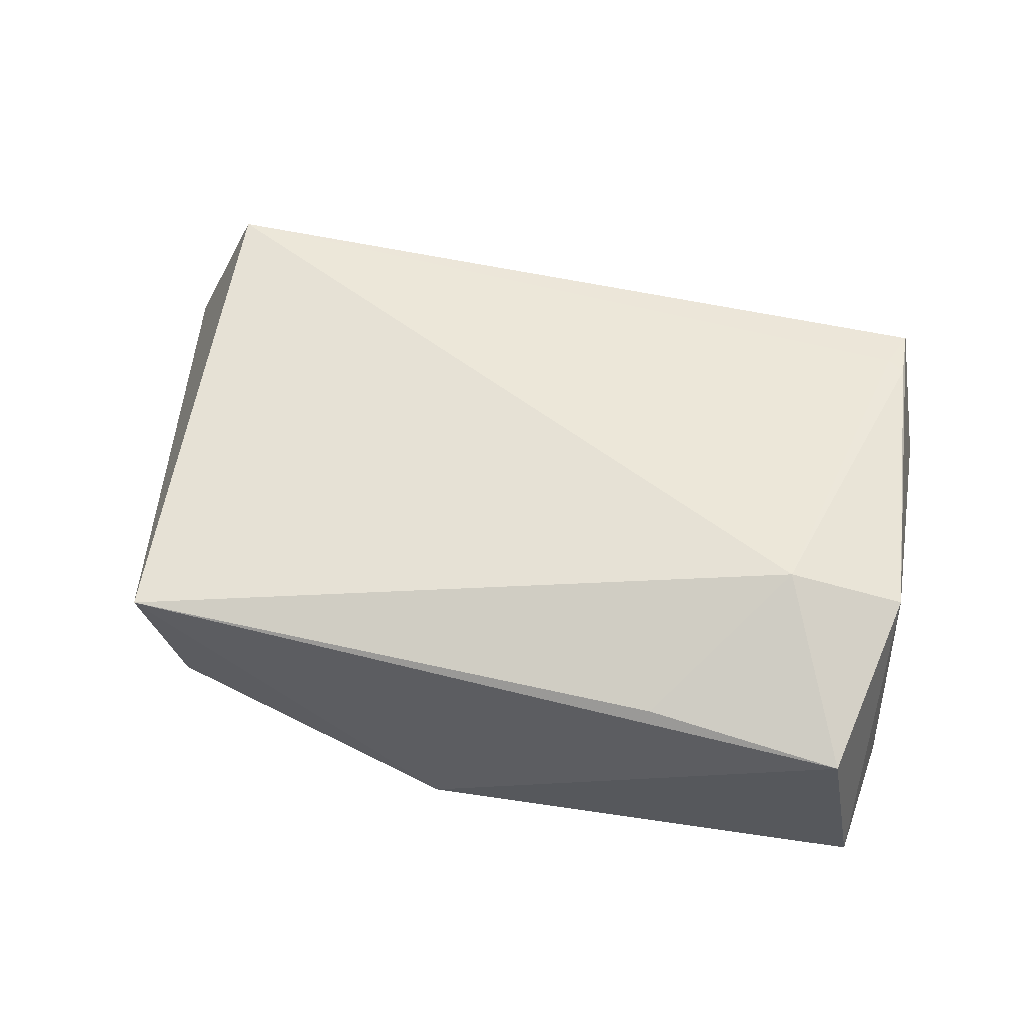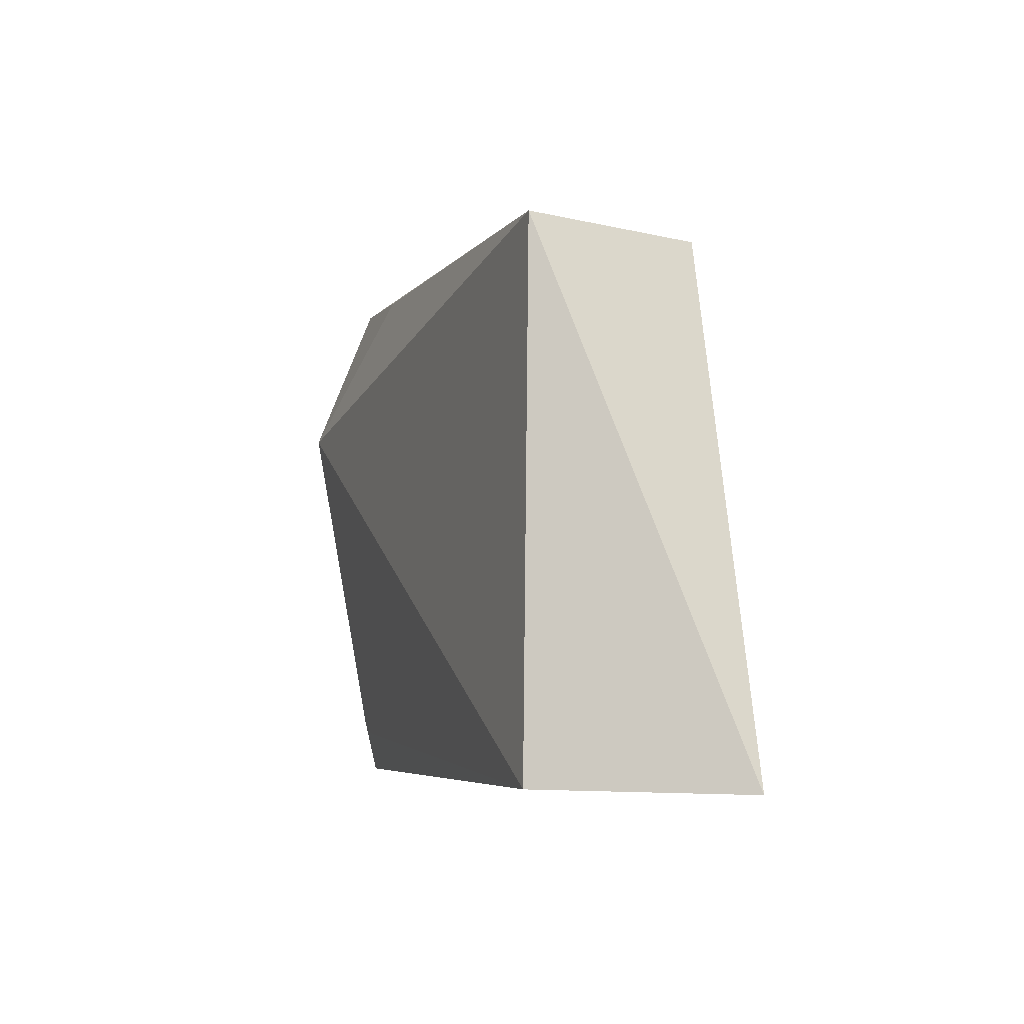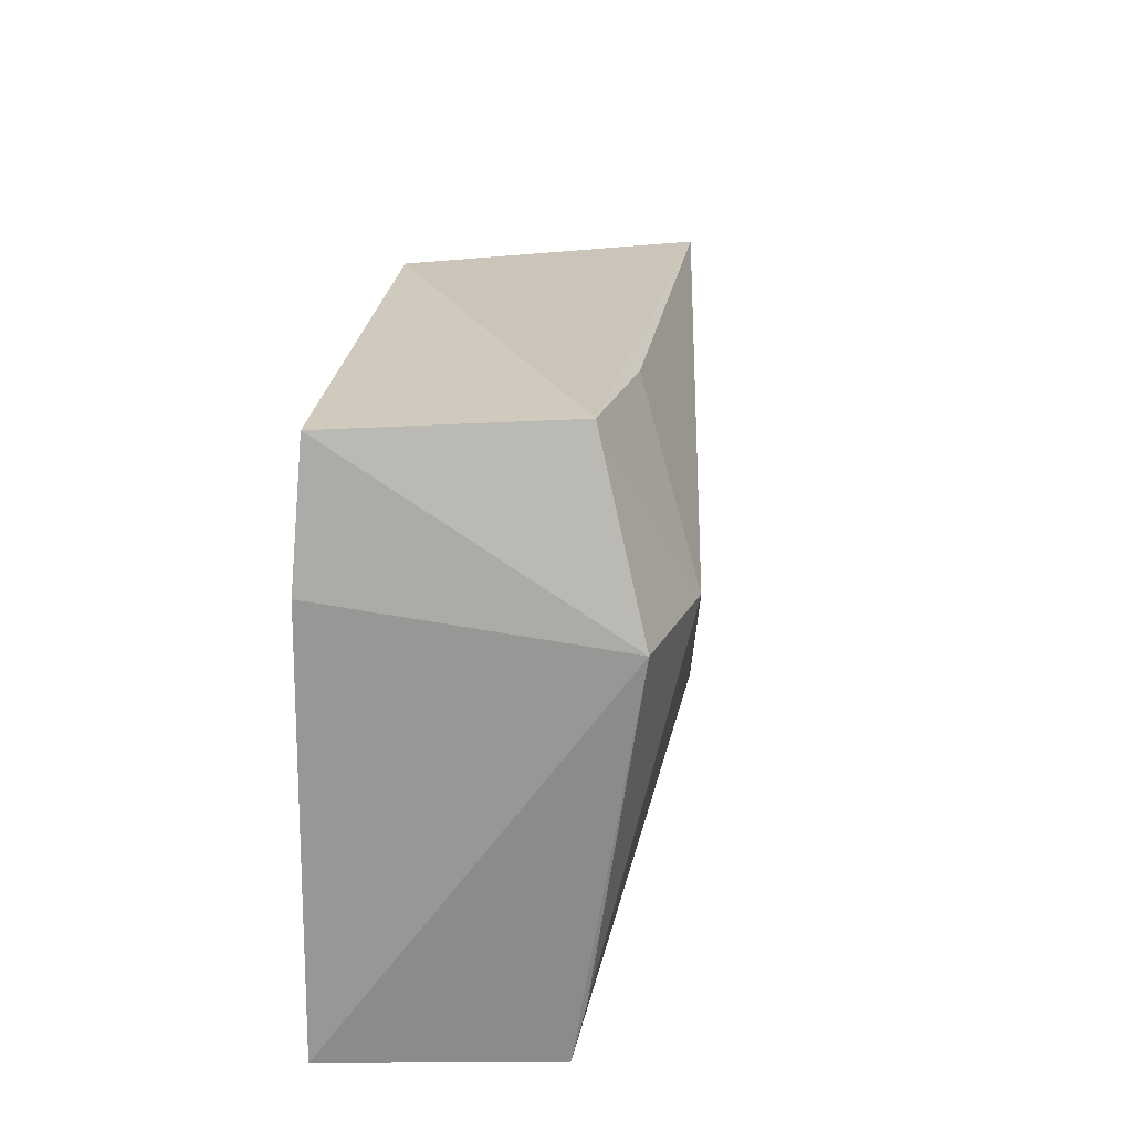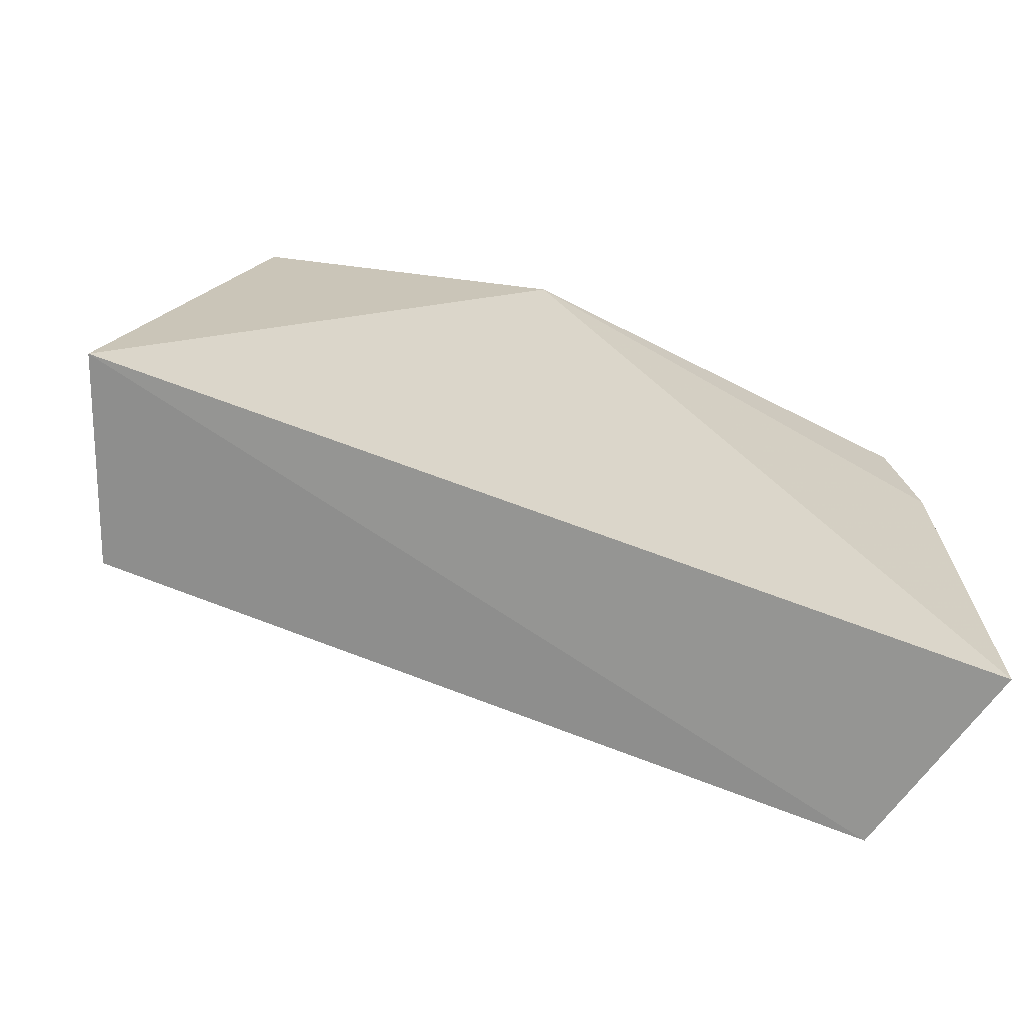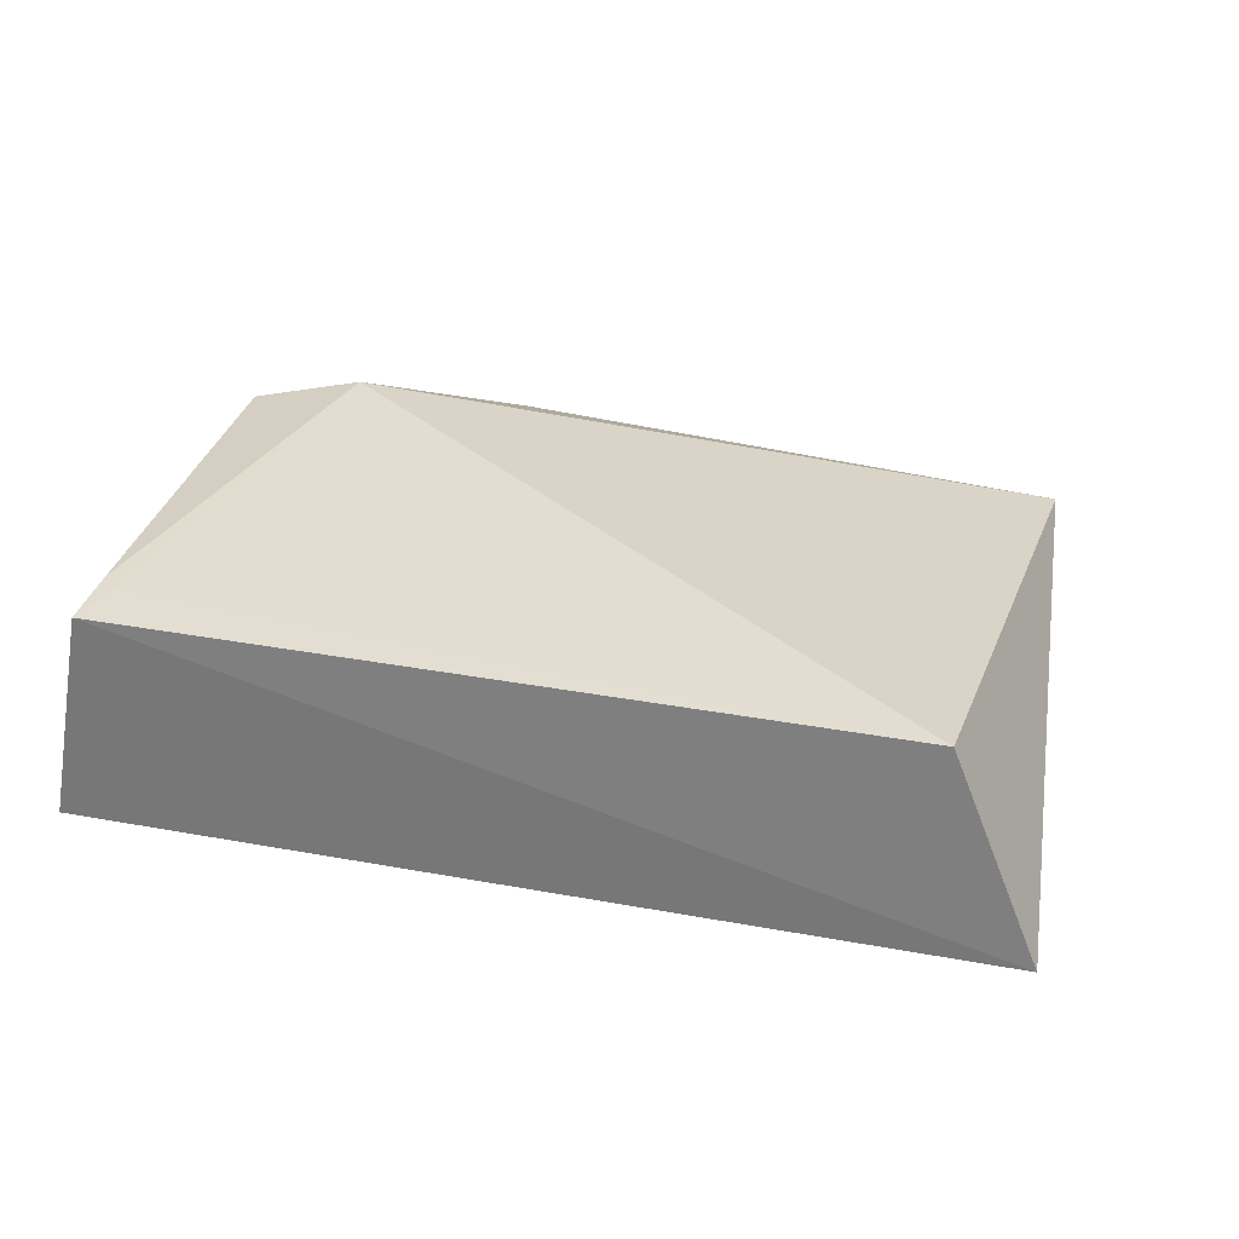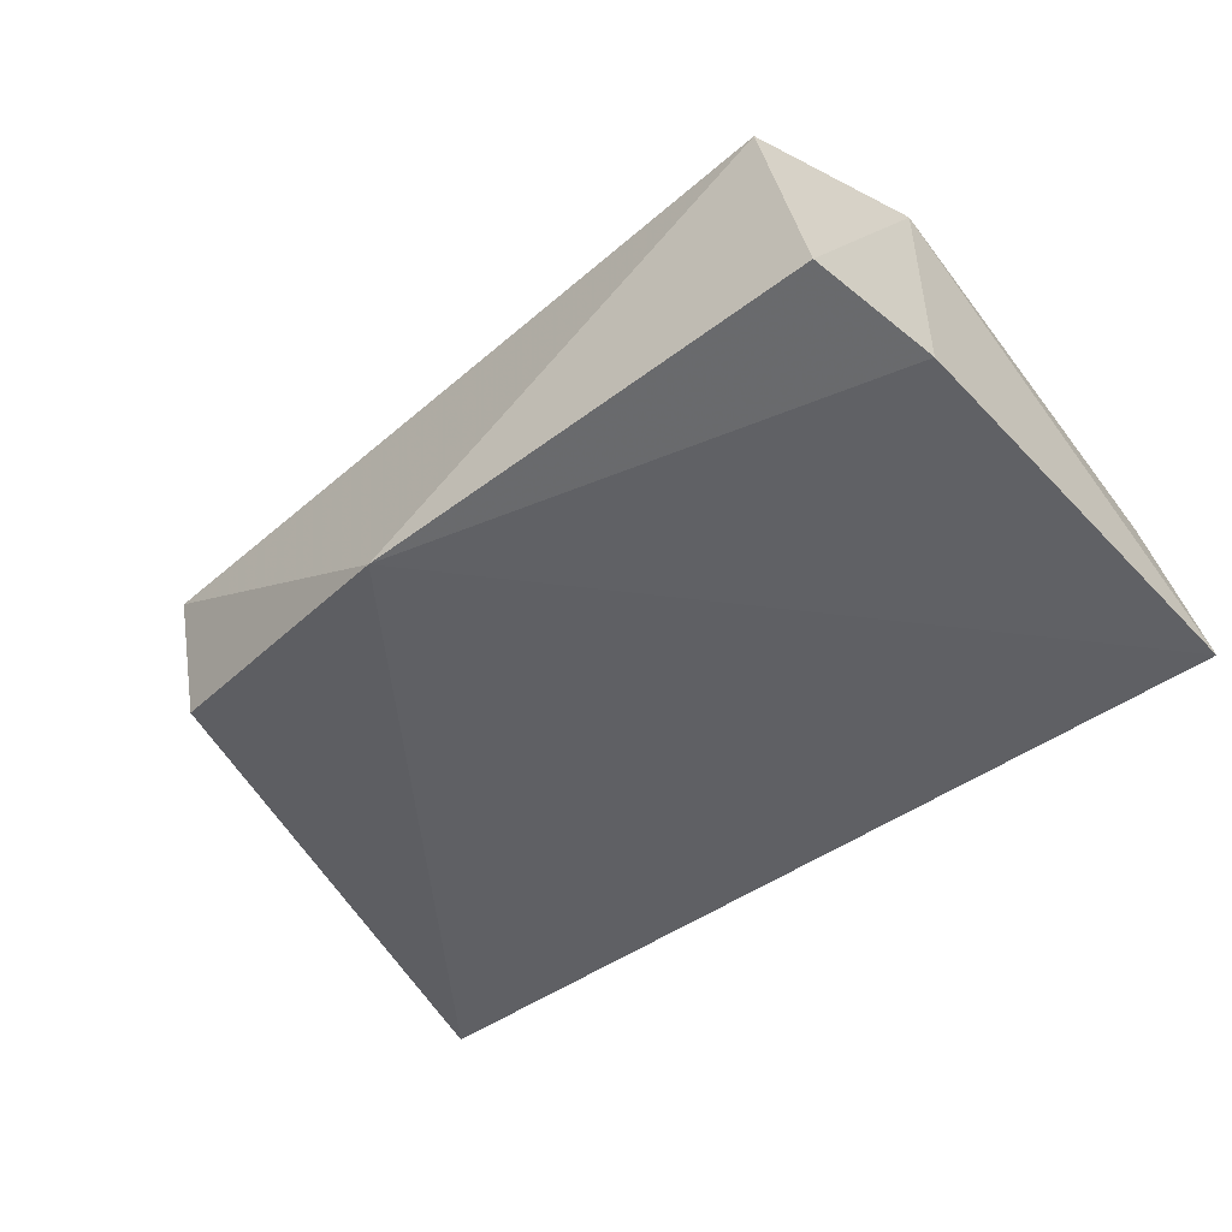
<metadata>
{"format":"obj","ext":"obj","renderer":"f3d","projection":"perspective","resolution":1024,"background":"white","views":[{"elev":59.1,"azim":-169.0,"up":"+Z"},{"elev":-5.9,"azim":75.2,"up":"+Y"},{"elev":22.1,"azim":-81.5,"up":"+Y"},{"elev":-65.9,"azim":155.6,"up":"+Y"},{"elev":27.1,"azim":19.7,"up":"+Z"},{"elev":-48.5,"azim":-139.8,"up":"+Z"}]}
</metadata>
<code>
v 0.03623 -0.01618 0.05254
v 0.04618 -0.07138 0.03322
v 0.0008991 -0.01074 0.02719
v -0.04801 -0.01189 0.02927
v -0.04631 -0.07089 0.05097
v -0.05104 -0.07016 0.02811
v -0.0439 -0.0111 0.05258
v 0.03296 -0.01745 0.03488
v 0.03754 -0.07096 0.05347
v -0.05024 -0.02572 0.02845
v -0.03581 -0.02925 0.06074
v -0.04817 -0.02981 0.05766
v -0.04448 -0.06622 0.05215
v -0.02306 -0.01339 0.05373
v -0.04628 -0.06478 0.0524
f 6 3 2
f 6 2 5
f 7 1 3
f 7 3 4
f 8 1 2
f 8 2 3
f 8 3 1
f 9 5 2
f 9 2 1
f 10 4 3
f 10 3 6
f 11 9 1
f 12 7 4
f 12 4 10
f 12 11 7
f 12 10 6
f 12 6 5
f 13 5 9
f 13 9 11
f 14 11 1
f 14 1 7
f 14 7 11
f 15 12 5
f 15 11 12
f 15 13 11
f 15 5 13

</code>
